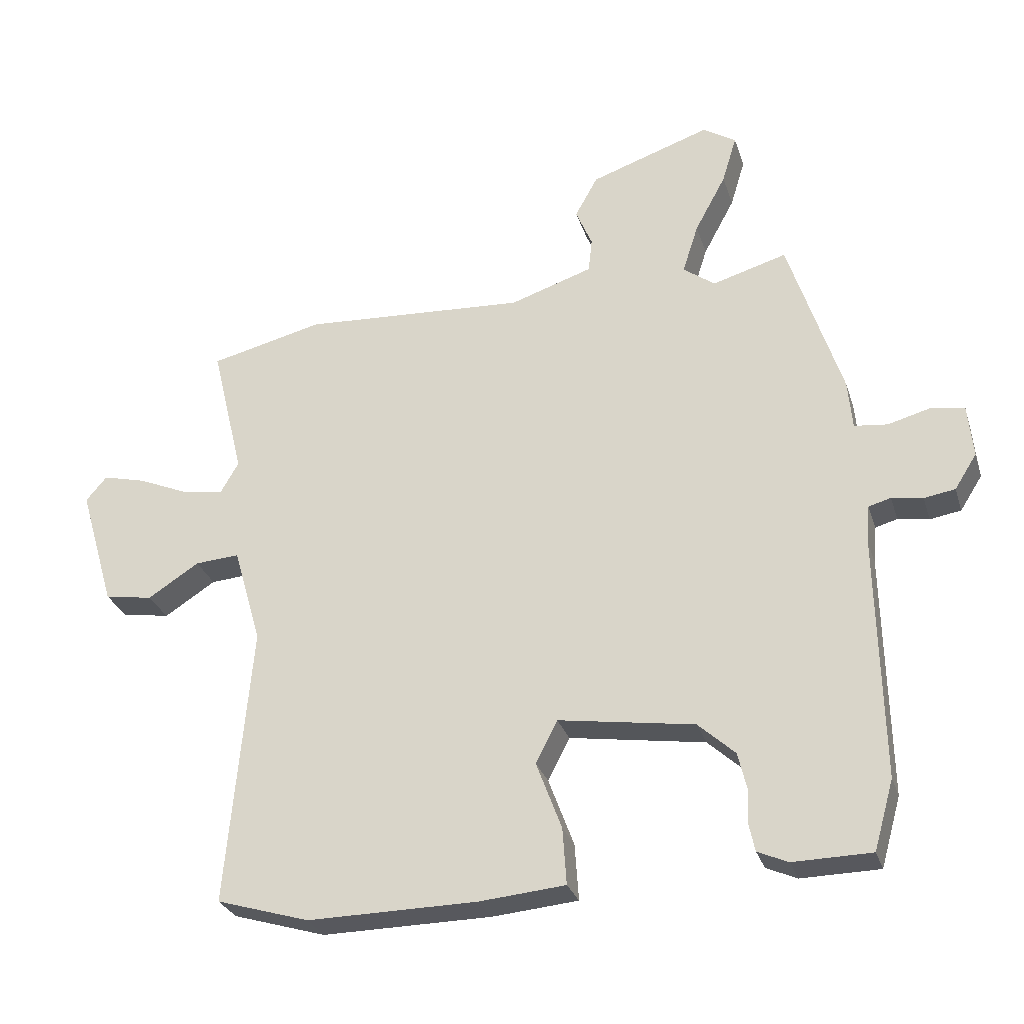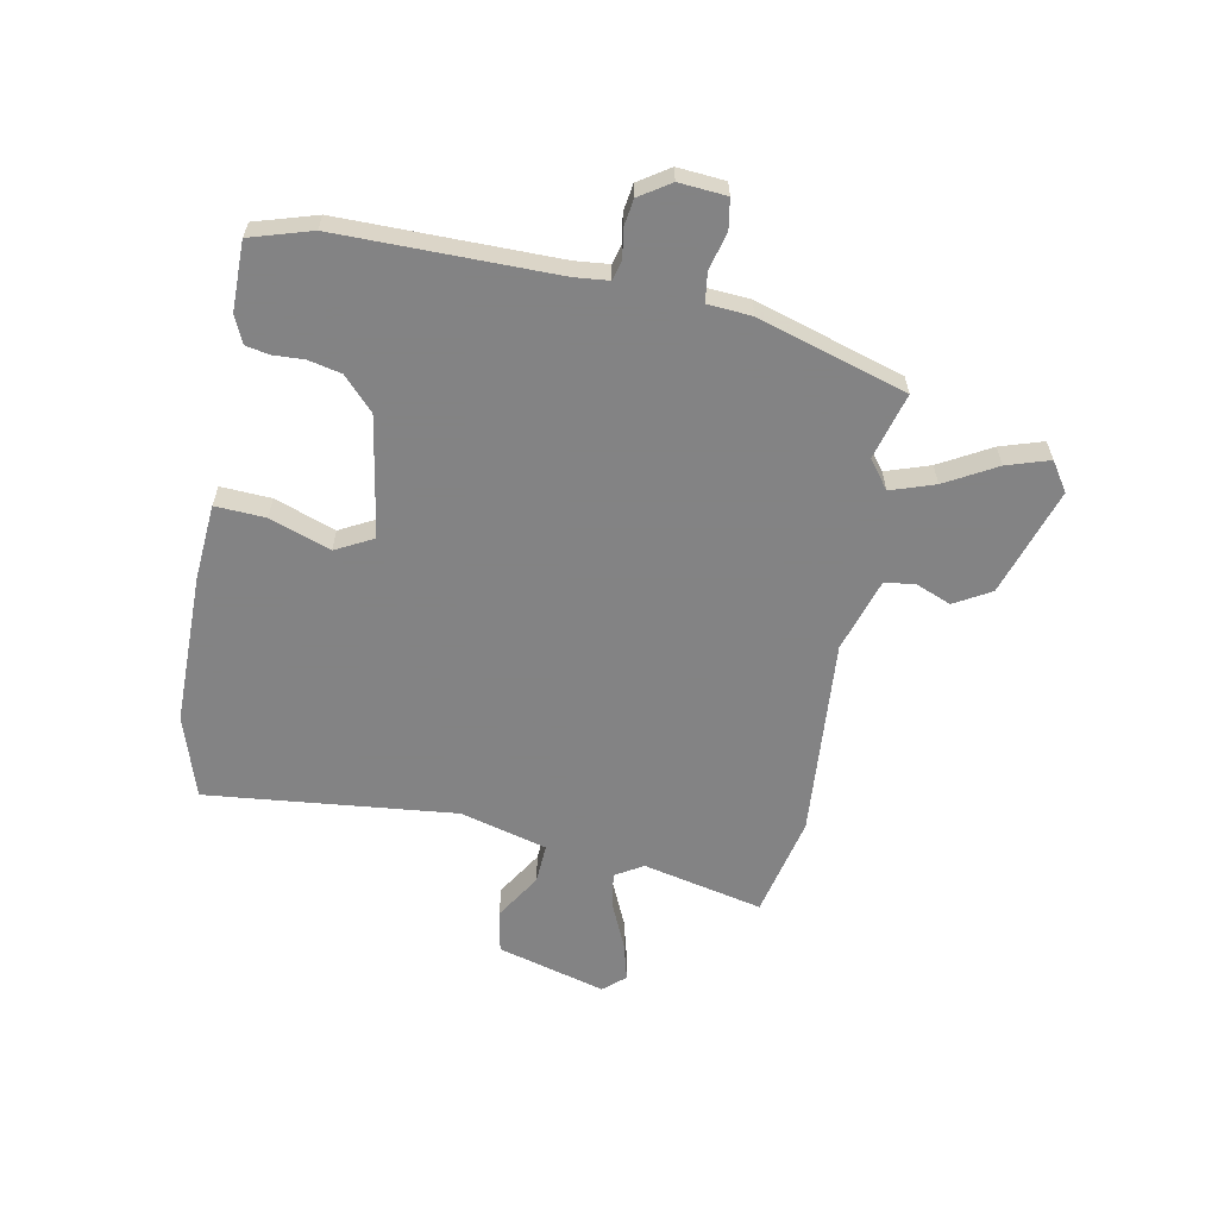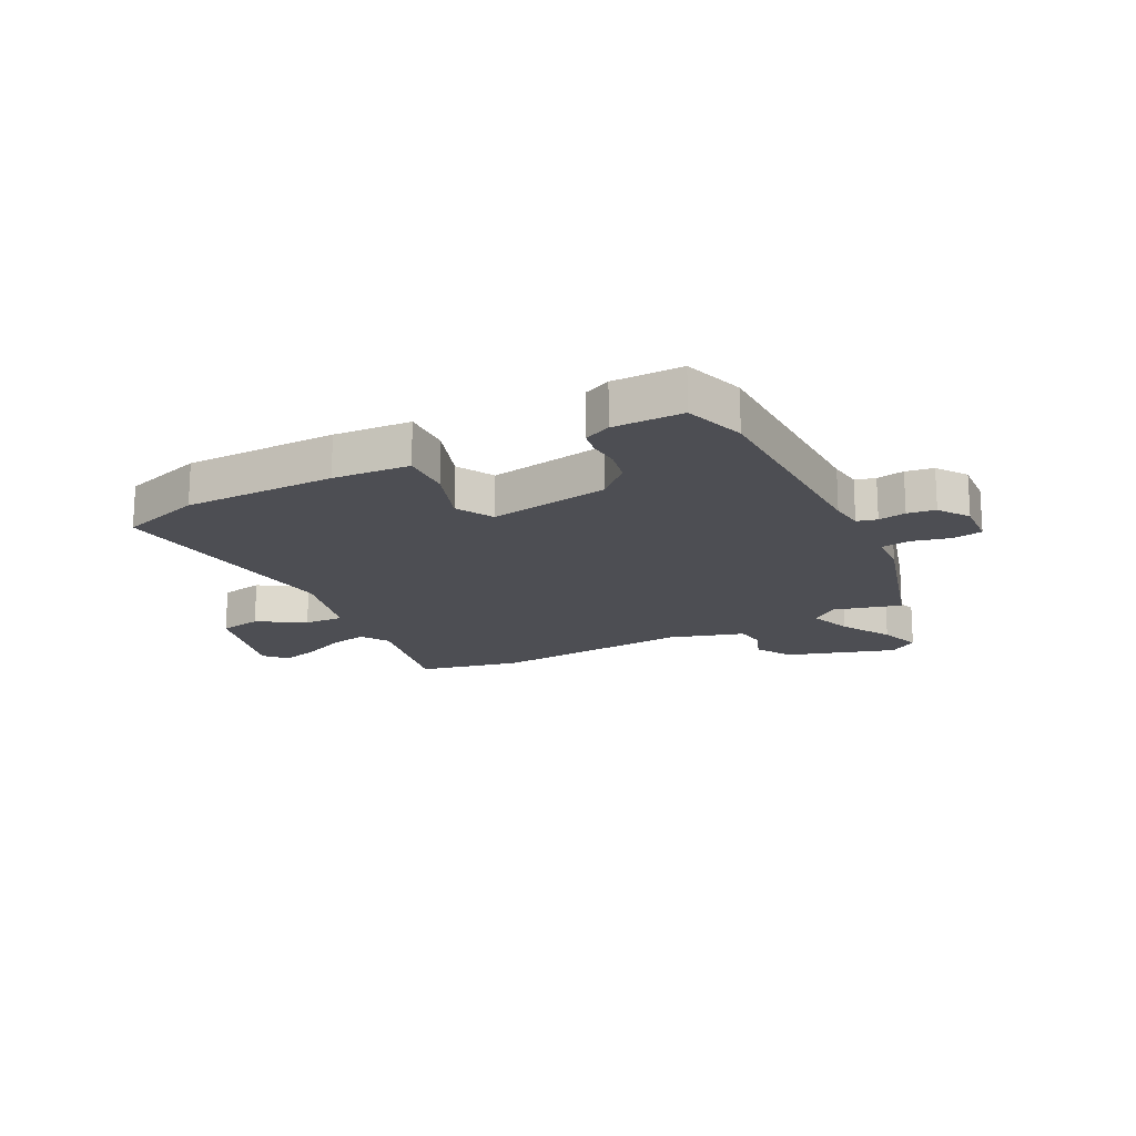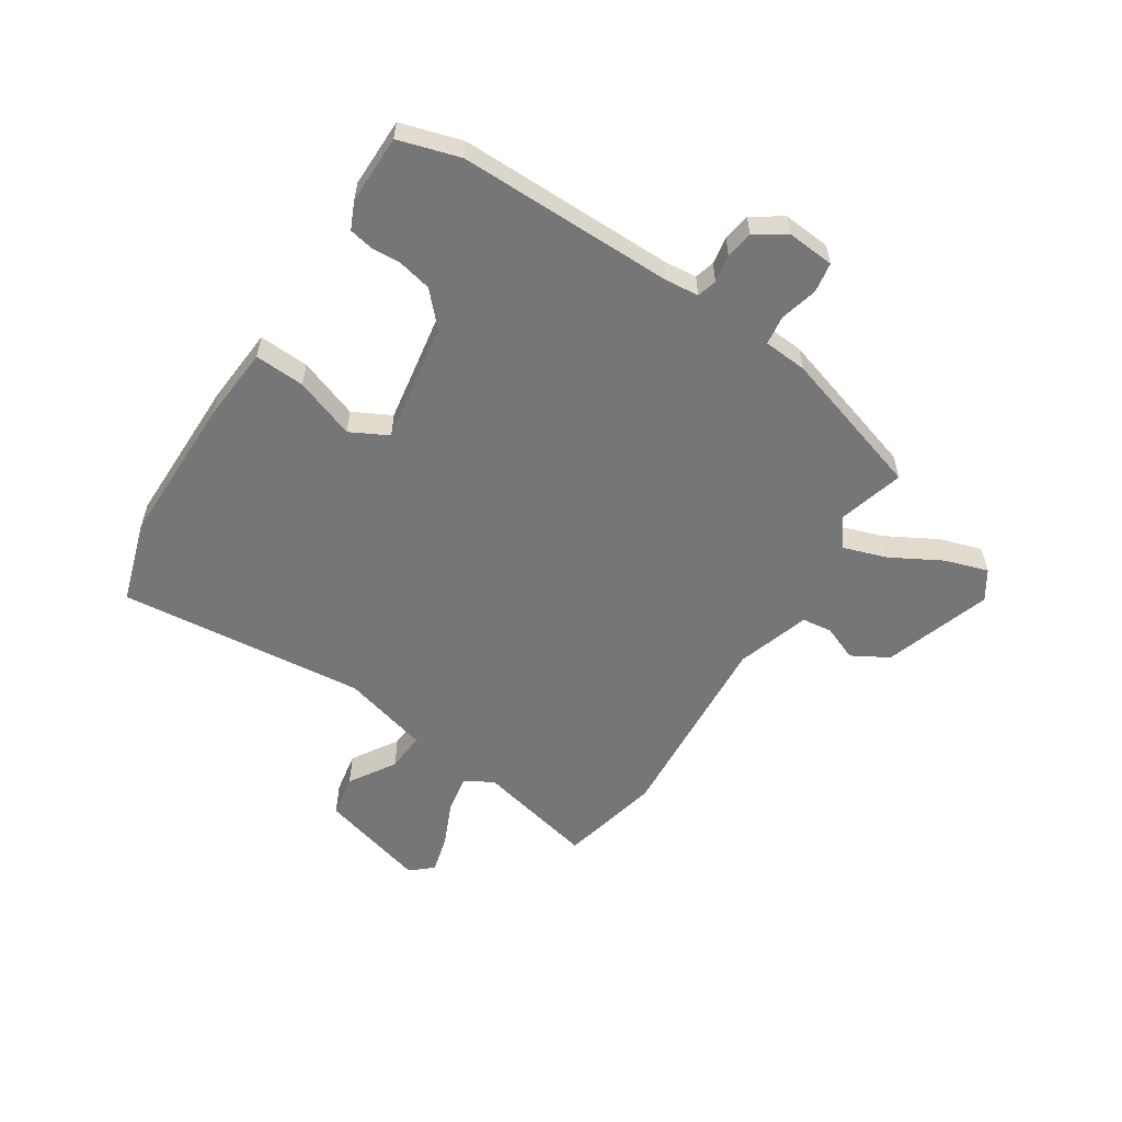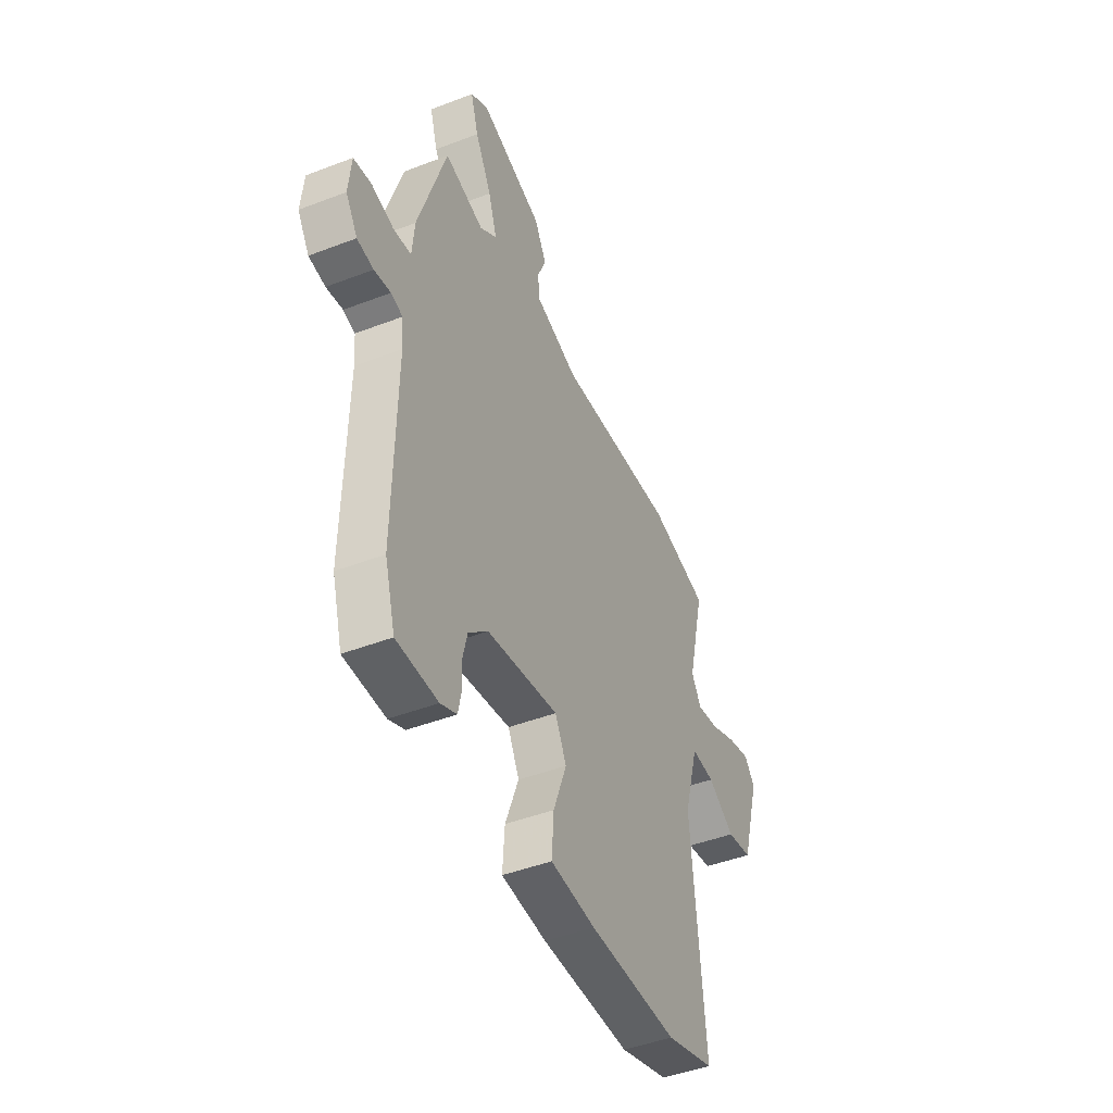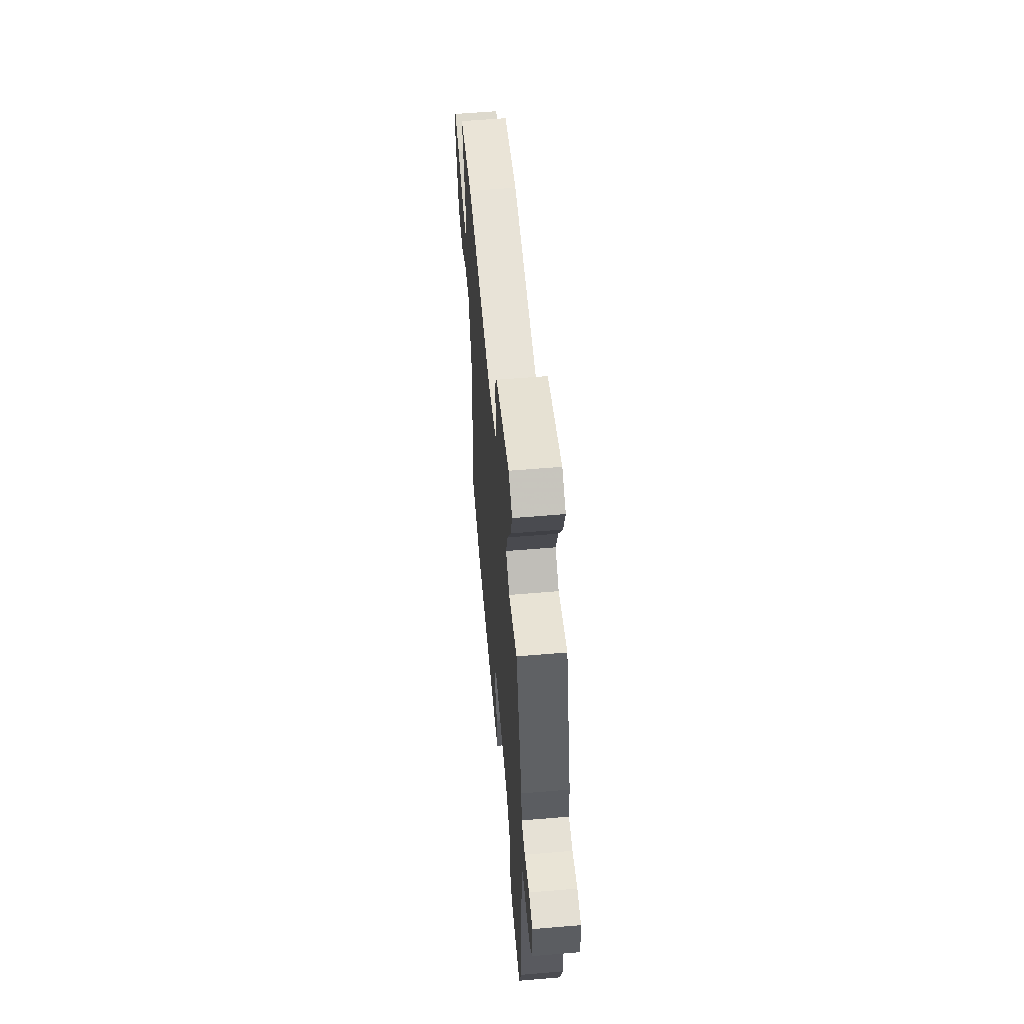
<metadata>
{"format":"obj","ext":"obj","renderer":"f3d","projection":"perspective","resolution":1024,"background":"white","views":[{"elev":-28.7,"azim":-163.8,"up":"+Z"},{"elev":-61.1,"azim":-100.0,"up":"+Y"},{"elev":-17.4,"azim":-151.3,"up":"+Y"},{"elev":-56.9,"azim":-122.1,"up":"+Y"},{"elev":-45.2,"azim":-66.0,"up":"+Z"},{"elev":58.2,"azim":-95.0,"up":"+Z"}]}
</metadata>
<code>
v 0.507 0.07 -0.498
v 0.361 0.07 -0.542
v 0.094 0.07 -0.539
v -0.041 0.07 -0.527
v -0.035 0.07 -0.438
v 0.005 0.07 -0.331
v -0.029 0.07 -0.264
v -0.243 0.07 -0.297
v -0.301 0.07 -0.35
v -0.315 0.07 -0.409
v -0.313 0.07 -0.463
v -0.322 0.07 -0.505
v -0.37 0.07 -0.526
v -0.493 0.07 -0.524
v -0.524 0.07 -0.415
v -0.517 0.07 -0.031
v -0.522 0.07 0.029
v -0.557 0.07 0.039
v -0.606 0.07 0.031
v -0.655 0.07 0.039
v -0.69 0.07 0.094
v -0.682 0.07 0.178
v -0.629 0.07 0.186
v -0.562 0.07 0.168
v -0.51 0.07 0.174
v -0.503 0.07 0.252
v -0.419 0.07 0.513
v -0.302 0.07 0.479
v -0.252 0.07 0.516
v -0.277 0.07 0.594
v -0.326 0.07 0.685
v -0.349 0.07 0.761
v -0.297 0.07 0.794
v -0.107 0.07 0.729
v -0.071 0.07 0.664
v -0.097 0.07 0.602
v -0.091 0.07 0.548
v 0.039 0.07 0.505
v 0.392 0.07 0.526
v 0.571 0.07 0.483
v 0.52 0.07 0.271
v 0.549 0.07 0.221
v 0.615 0.07 0.232
v 0.694 0.07 0.266
v 0.762 0.07 0.283
v 0.795 0.07 0.244
v 0.739 0.07 0.053
v 0.663 0.07 0.04
v 0.582 0.07 0.092
v 0.512 0.07 0.097
v 0.468 0.07 -0.057
v 0.507 0 -0.498
v 0.361 0 -0.542
v 0.094 0 -0.539
v -0.041 0 -0.527
v -0.035 0 -0.438
v 0.005 0 -0.331
v -0.029 0 -0.264
v -0.243 0 -0.297
v -0.301 0 -0.35
v -0.315 0 -0.409
v -0.313 0 -0.463
v -0.322 0 -0.505
v -0.37 0 -0.526
v -0.493 0 -0.524
v -0.524 0 -0.415
v -0.517 0 -0.031
v -0.522 0 0.029
v -0.557 0 0.039
v -0.606 0 0.031
v -0.655 0 0.039
v -0.69 0 0.094
v -0.682 0 0.178
v -0.629 0 0.186
v -0.562 0 0.168
v -0.51 0 0.174
v -0.503 0 0.252
v -0.419 0 0.513
v -0.302 0 0.479
v -0.252 0 0.516
v -0.277 0 0.594
v -0.326 0 0.685
v -0.349 0 0.761
v -0.297 0 0.794
v -0.107 0 0.729
v -0.071 0 0.664
v -0.097 0 0.602
v -0.091 0 0.548
v 0.039 0 0.505
v 0.392 0 0.526
v 0.571 0 0.483
v 0.52 0 0.271
v 0.549 0 0.221
v 0.615 0 0.232
v 0.694 0 0.266
v 0.762 0 0.283
v 0.795 0 0.244
v 0.739 0 0.053
v 0.663 0 0.04
v 0.582 0 0.092
v 0.512 0 0.097
v 0.468 0 -0.057
f 46 47 48 49
f 46 49 50
f 43 44 45 46
f 42 43 46 50
f 41 42 50
f 38 39 40 41
f 37 38 41 50
f 33 34 35 36
f 33 36 37
f 30 31 32 33
f 29 30 33 37
f 28 29 37 50
f 25 26 27 28
f 21 22 23 24
f 21 24 25
f 18 19 20 21
f 17 18 21 25
f 16 17 25 28
f 10 11 12 13
f 9 10 13 14
f 8 9 14 15
f 3 4 5 6
f 1 2 3 6
f 51 1 6 7
f 50 51 7 8
f 16 28 50
f 8 15 16 50
f 100 99 98 97
f 101 100 97
f 97 96 95 94
f 101 97 94 93
f 101 93 92
f 92 91 90 89
f 101 92 89 88
f 87 86 85 84
f 88 87 84
f 84 83 82 81
f 88 84 81 80
f 101 88 80 79
f 79 78 77 76
f 75 74 73 72
f 76 75 72
f 72 71 70 69
f 76 72 69 68
f 79 76 68 67
f 64 63 62 61
f 65 64 61 60
f 66 65 60 59
f 57 56 55 54
f 57 54 53 52
f 58 57 52 102
f 59 58 102 101
f 101 79 67
f 101 67 66 59
f 1 52 53 2
f 2 53 54 3
f 3 54 55 4
f 4 55 56 5
f 5 56 57 6
f 6 57 58 7
f 7 58 59 8
f 8 59 60 9
f 9 60 61 10
f 10 61 62 11
f 11 62 63 12
f 12 63 64 13
f 13 64 65 14
f 14 65 66 15
f 15 66 67 16
f 16 67 68 17
f 17 68 69 18
f 18 69 70 19
f 19 70 71 20
f 20 71 72 21
f 21 72 73 22
f 22 73 74 23
f 23 74 75 24
f 24 75 76 25
f 25 76 77 26
f 26 77 78 27
f 27 78 79 28
f 28 79 80 29
f 29 80 81 30
f 30 81 82 31
f 31 82 83 32
f 32 83 84 33
f 33 84 85 34
f 34 85 86 35
f 35 86 87 36
f 36 87 88 37
f 37 88 89 38
f 38 89 90 39
f 39 90 91 40
f 40 91 92 41
f 41 92 93 42
f 42 93 94 43
f 43 94 95 44
f 44 95 96 45
f 45 96 97 46
f 46 97 98 47
f 47 98 99 48
f 48 99 100 49
f 49 100 101 50
f 50 101 102 51
f 51 102 52 1

</code>
